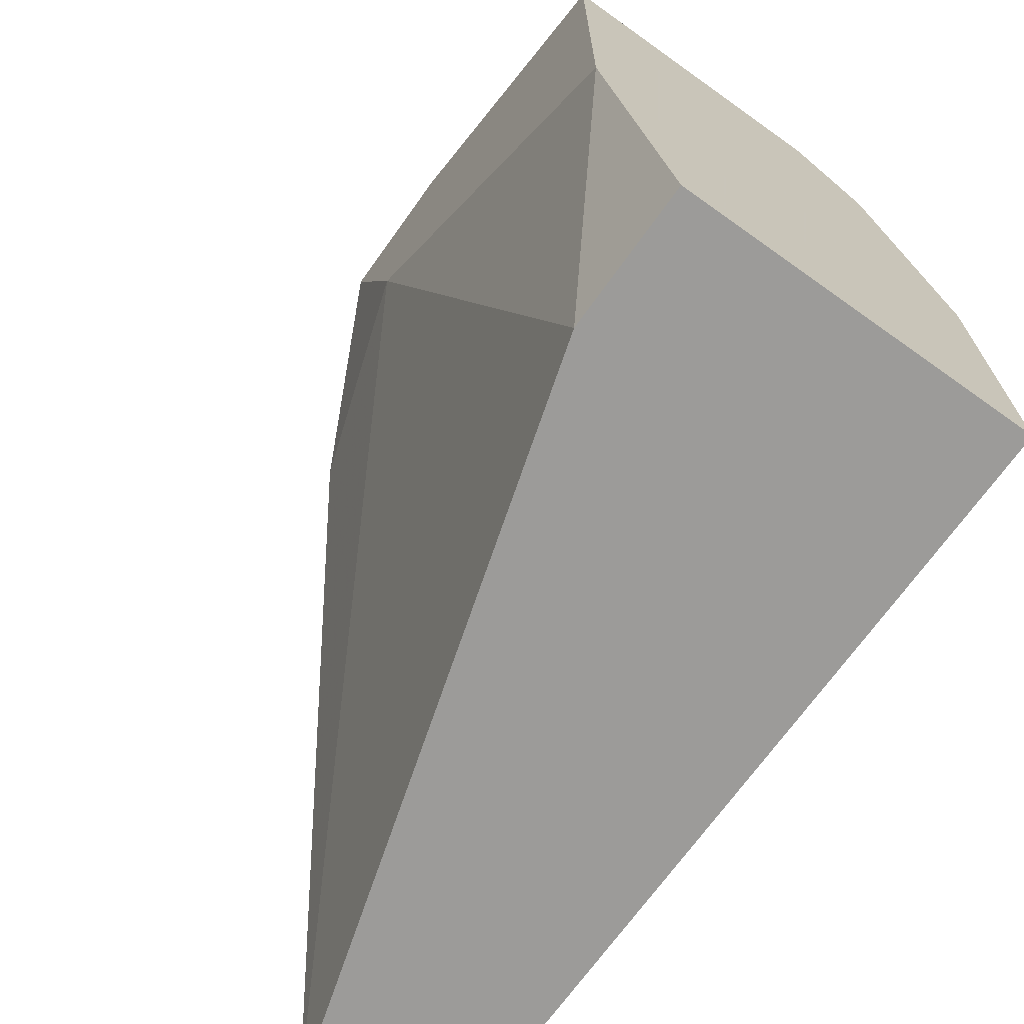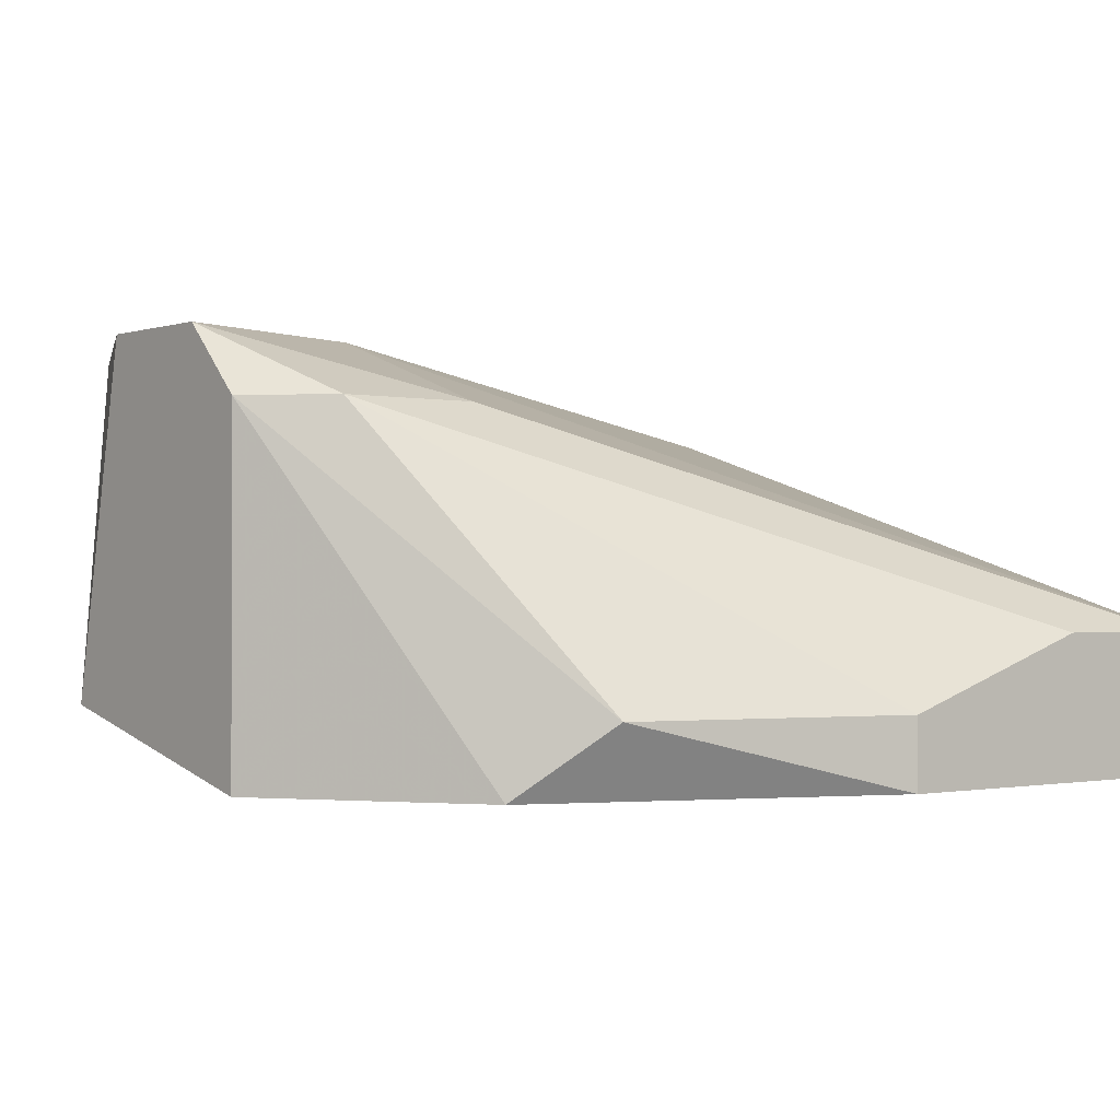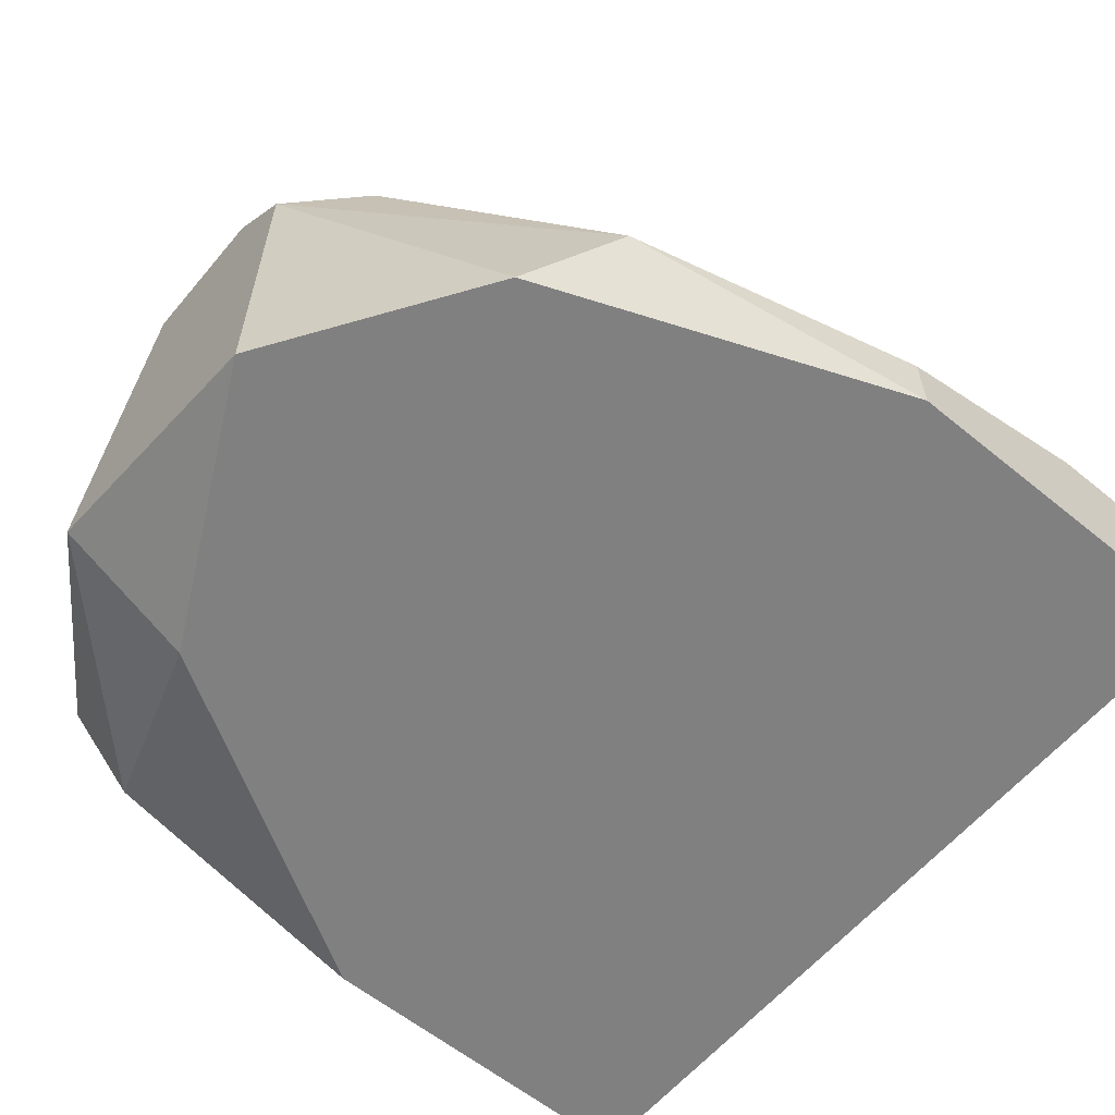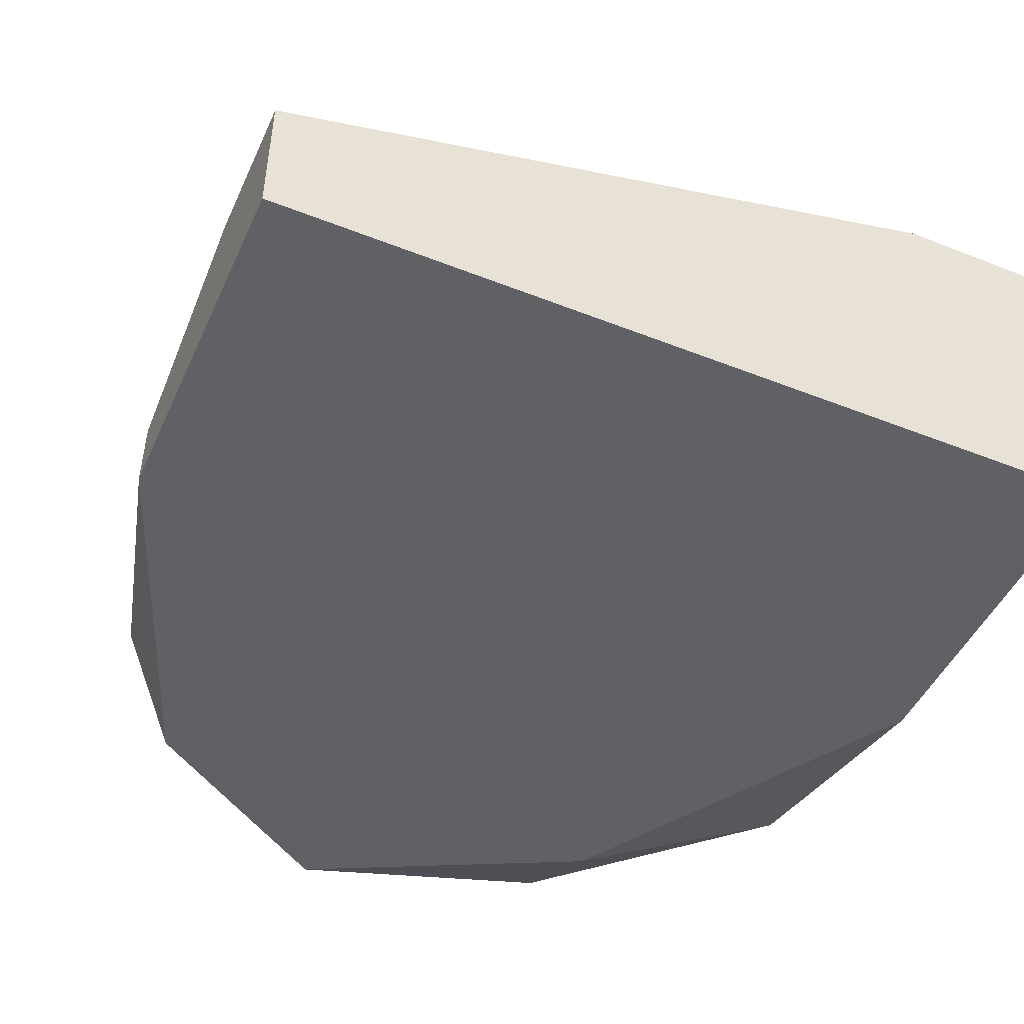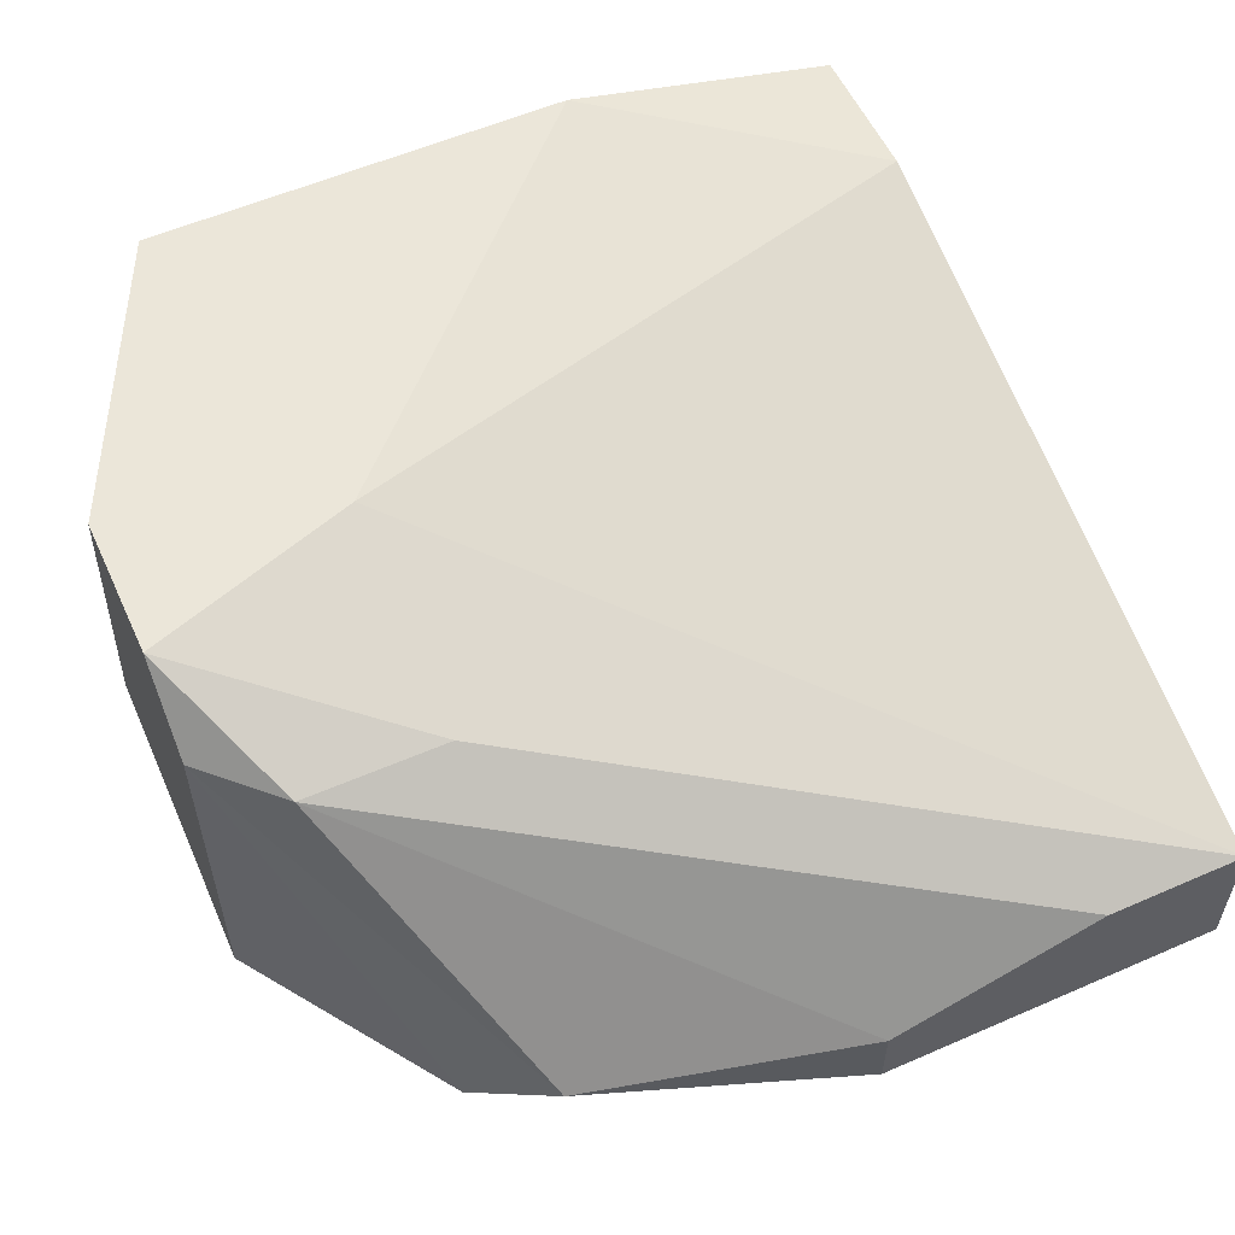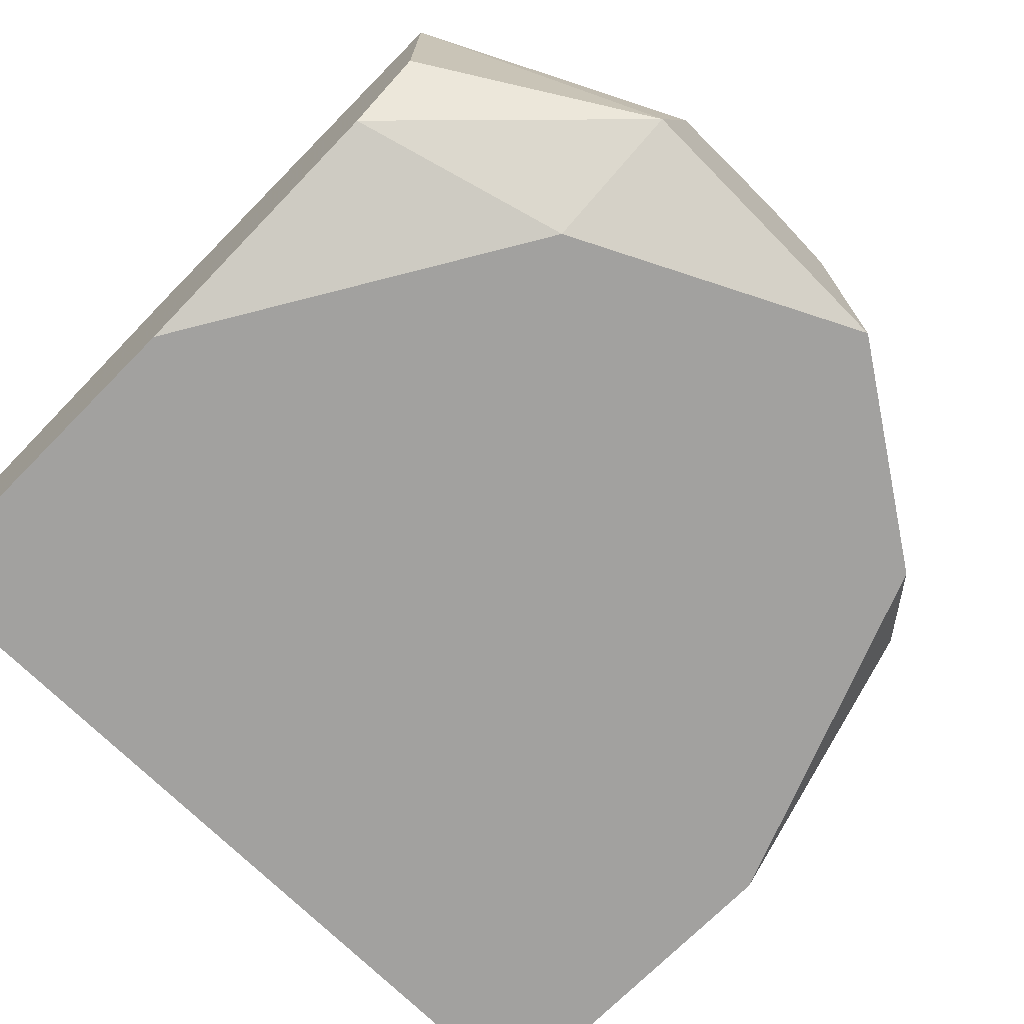
<metadata>
{"format":"obj","ext":"obj","renderer":"f3d","projection":"perspective","resolution":1024,"background":"white","views":[{"elev":-69.7,"azim":-125.5,"up":"+Z"},{"elev":-0.7,"azim":51.6,"up":"+Y"},{"elev":-60.2,"azim":50.2,"up":"+Y"},{"elev":-47.7,"azim":156.1,"up":"+Y"},{"elev":56.3,"azim":65.5,"up":"+Y"},{"elev":-72.2,"azim":-44.7,"up":"+Y"}]}
</metadata>
<code>
v 0.01317 0.01565 0.005854
v 0.02634 0.01565 -0.004389
v 0.02634 0.01418 -0.004389
v 0.008778 0.01418 -0.01171
v 0.008778 0.02296 -0.005852
v 0.01756 0.02296 0.005854
v 0.02634 0.01711 -0.01171
v 0.008778 0.02296 0.002927
v 0.01902 0.01418 0.005854
v 0.0117 0.0215 -0.01171
v 0.008778 0.01565 0.001464
v 0.02634 0.01418 -0.01171
v 0.02487 0.01565 0.001464
v 0.02048 0.0215 0.00439
v 0.01609 0.02296 0.001464
v 0.008778 0.0215 -0.01171
v 0.01317 0.01418 0.002927
v 0.01463 0.02296 0.005854
v 0.008778 0.01418 -0.004389
v 0.02341 0.01418 0.002927
v 0.008778 0.01711 0.002927
v 0.01902 0.0215 0.005854
v 0.02048 0.0215 0.001464
v 0.02634 0.01711 -0.008779
f 7 14 24
f 2 3 7
f 5 4 8
f 6 5 8
f 4 3 9
f 6 1 9
f 7 4 10
f 8 4 11
f 3 4 12
f 7 3 12
f 4 7 12
f 3 2 13
f 13 2 14
f 5 6 15
f 10 5 15
f 7 10 15
f 4 5 16
f 10 4 16
f 5 10 16
f 4 9 17
f 9 1 17
f 1 11 17
f 1 6 18
f 8 1 18
f 6 8 18
f 11 4 19
f 4 17 19
f 17 11 19
f 9 3 20
f 3 13 20
f 1 8 21
f 11 1 21
f 8 11 21
f 6 9 22
f 13 14 22
f 14 6 22
f 9 20 22
f 20 13 22
f 14 7 23
f 6 14 23
f 15 6 23
f 7 15 23
f 2 7 24
f 14 2 24

</code>
